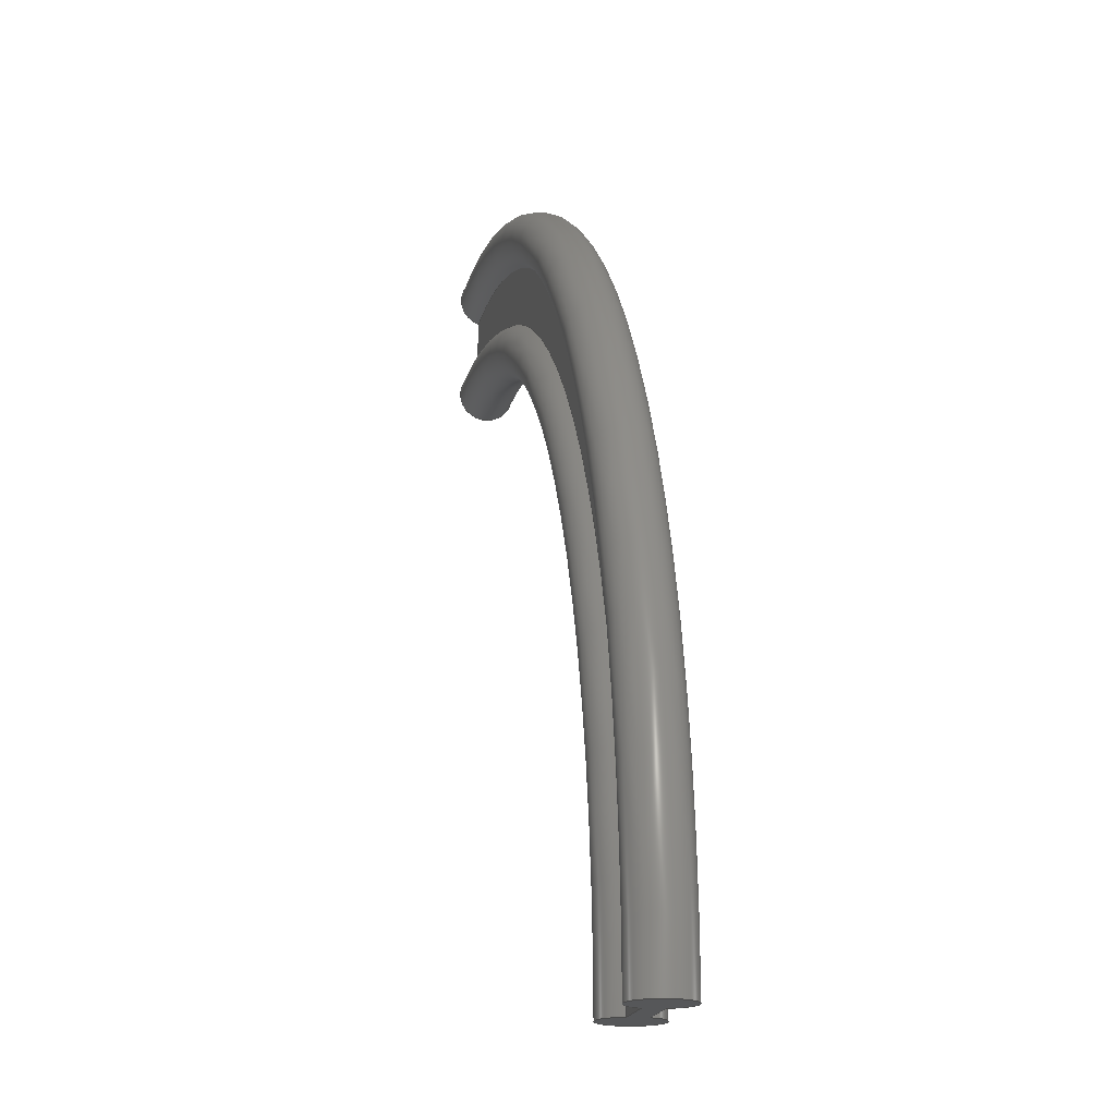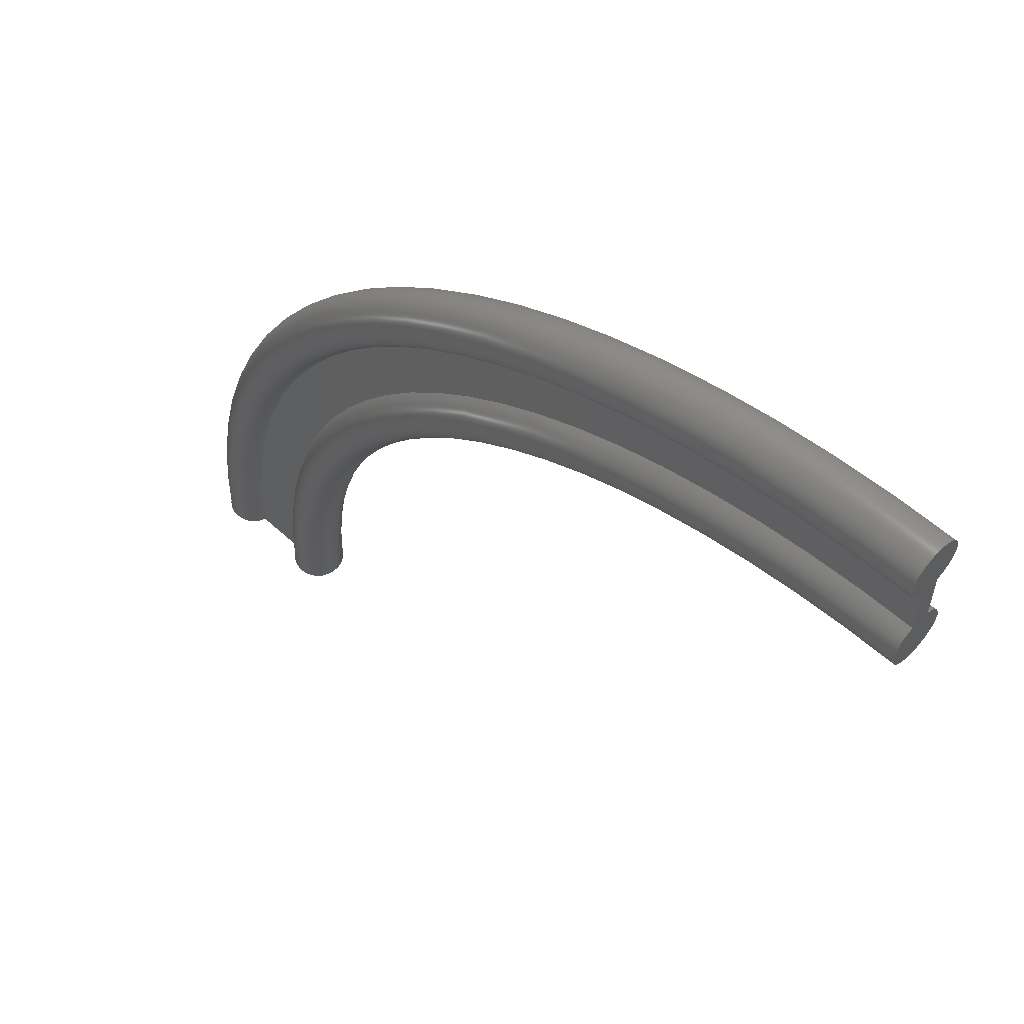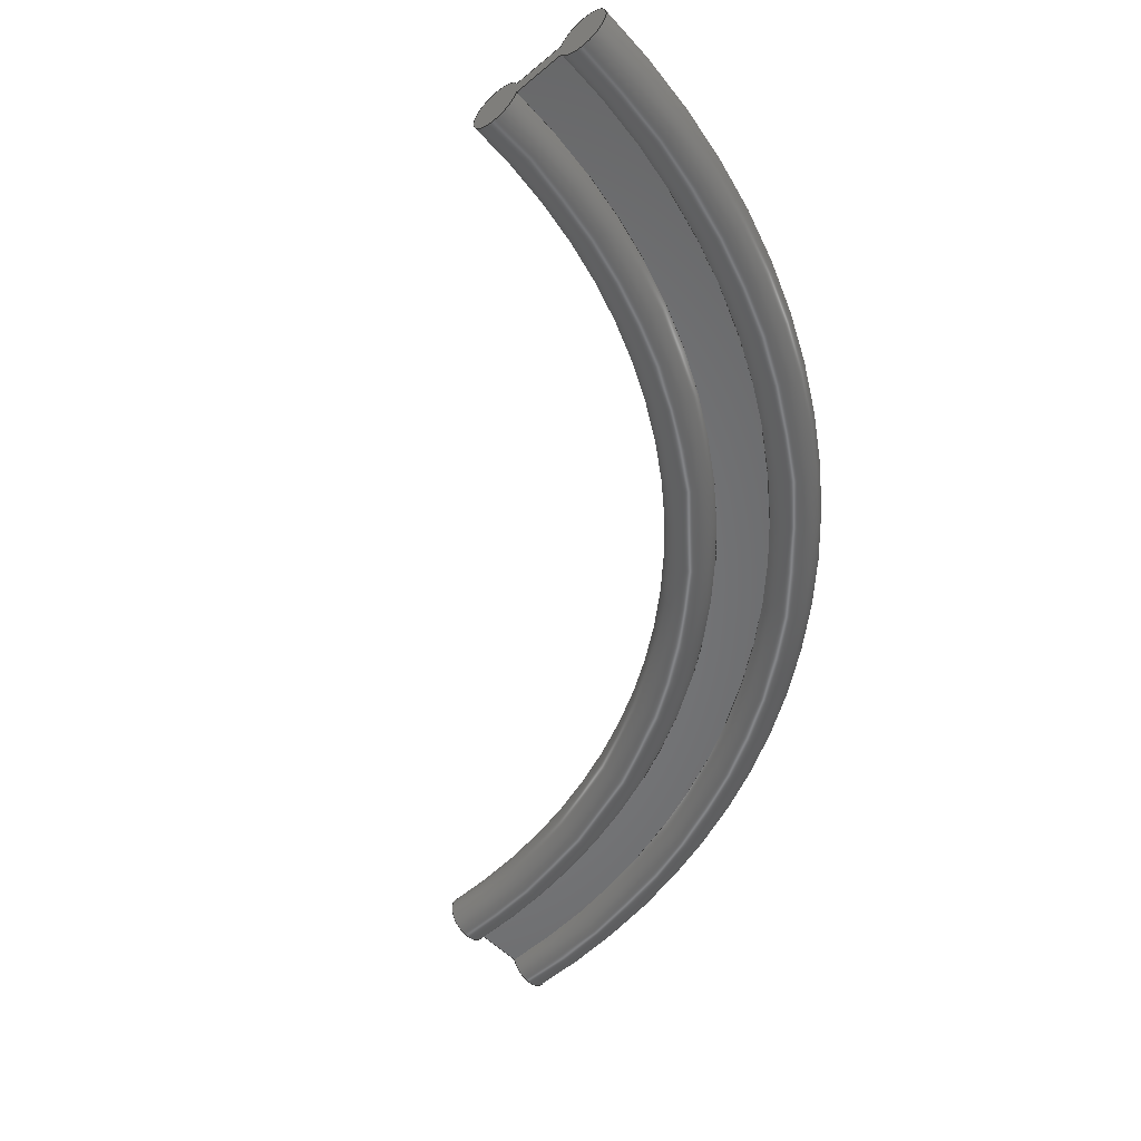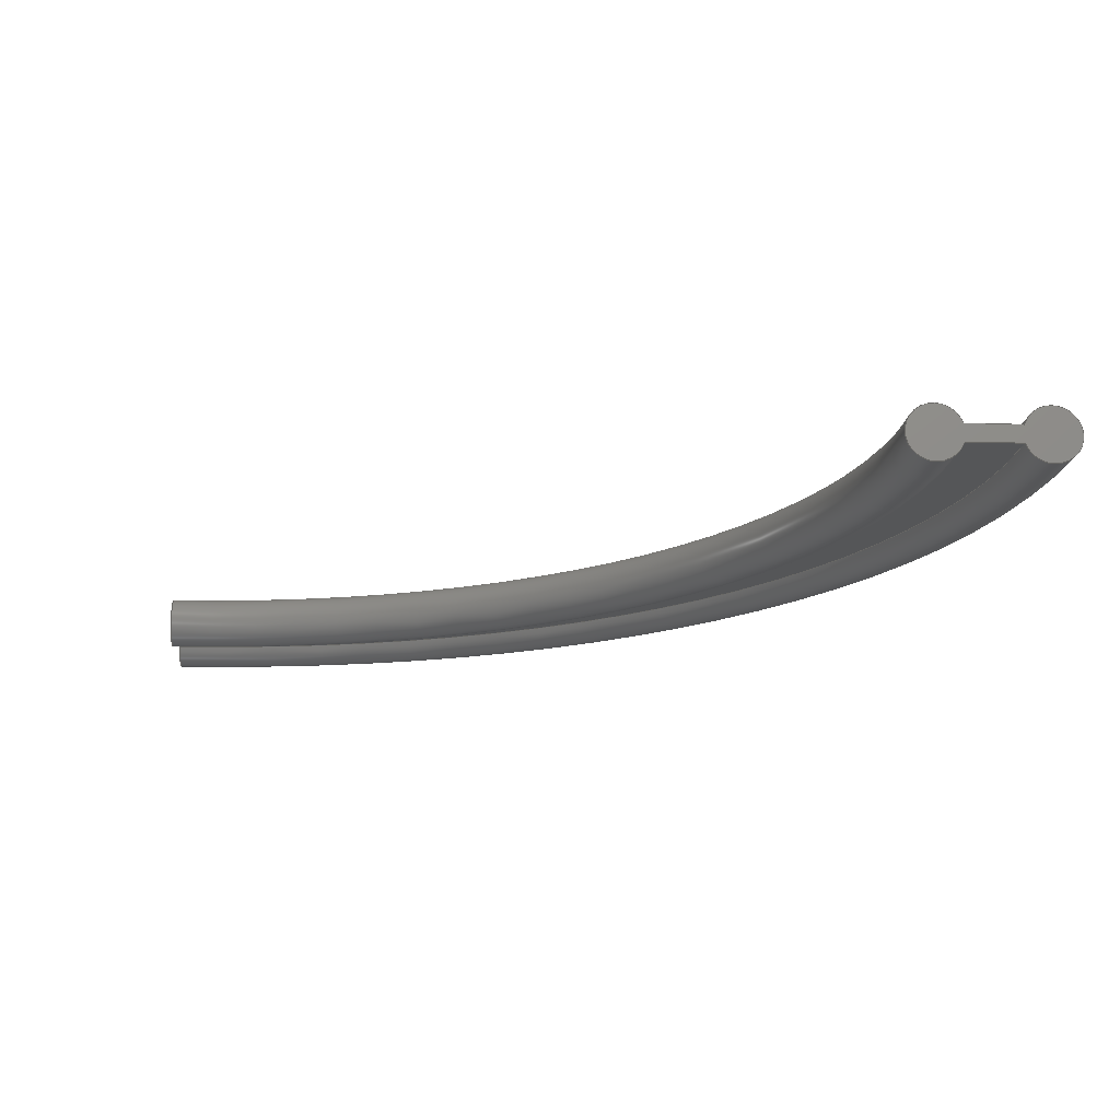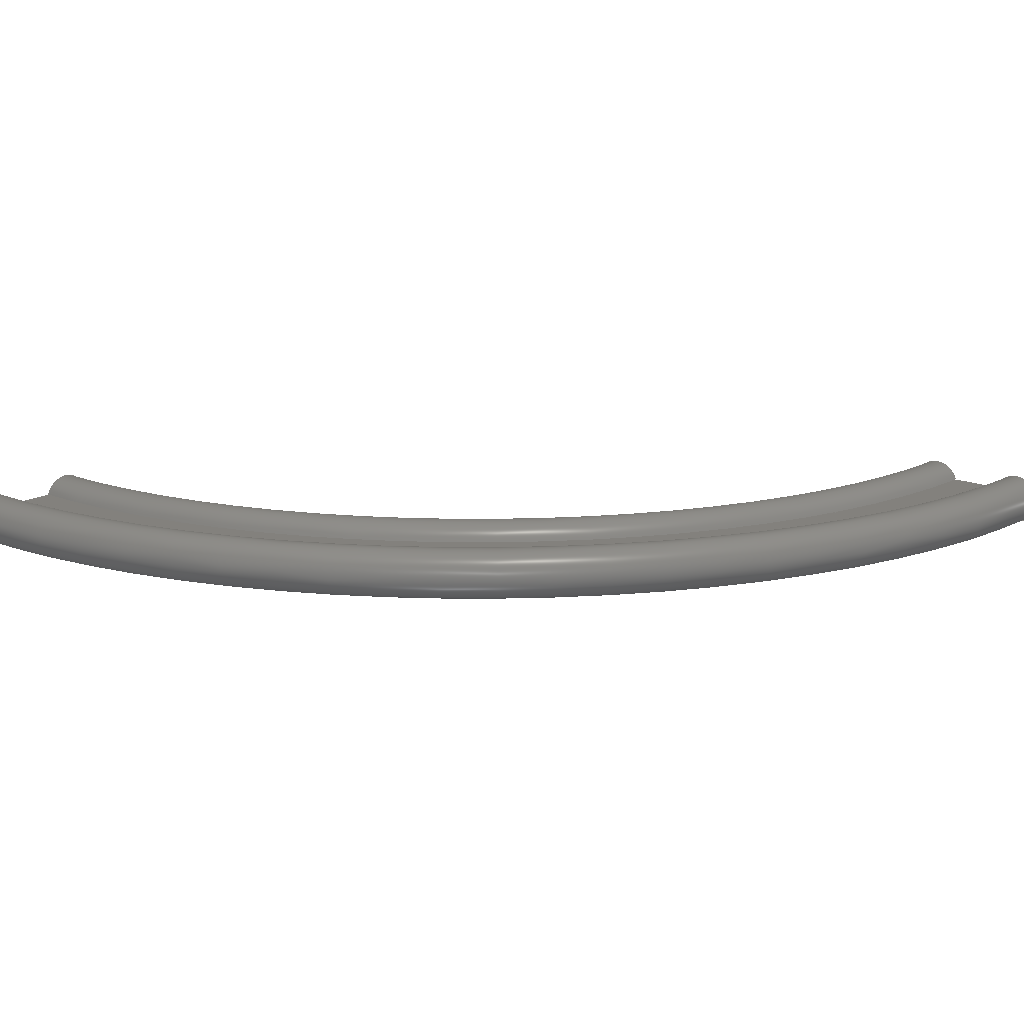
<metadata>
{"format":"step","ext":"step","renderer":"f3d","projection":"perspective","resolution":1024,"background":"white","views":[{"elev":-16.3,"azim":-100.0,"up":"+Y"},{"elev":58.6,"azim":43.5,"up":"+Y"},{"elev":-52.4,"azim":132.1,"up":"+Z"},{"elev":-15.7,"azim":86.4,"up":"+Z"},{"elev":16.2,"azim":-138.6,"up":"+Z"}]}
</metadata>
<code>
ISO-10303-21;
DATA;
#1 = MECHANICAL_DESIGN_GEOMETRIC_PRESENTATION_REPRESENTATION( ' ', ( #7, #8, #9, #10, #11, #12 ), #6 );
#2 = PRODUCT_DEFINITION_CONTEXT( '', #13, 'design' );
#3 = APPLICATION_PROTOCOL_DEFINITION( 'international standard', 'automotive_design', 2001, #13 );
#4 = PRODUCT_CATEGORY_RELATIONSHIP( 'NONE', 'NONE', #14, #15 );
#5 = SHAPE_DEFINITION_REPRESENTATION( #16, #17 );
#6 =  ( GEOMETRIC_REPRESENTATION_CONTEXT( 3 )GLOBAL_UNCERTAINTY_ASSIGNED_CONTEXT( ( #18 ) )GLOBAL_UNIT_ASSIGNED_CONTEXT( ( #19, #20, #21 ) )REPRESENTATION_CONTEXT( 'NONE', 'WORKSPACE' ) );
#7 = STYLED_ITEM( '', ( #22 ), #23 );
#8 = STYLED_ITEM( '', ( #24 ), #25 );
#9 = STYLED_ITEM( '', ( #26 ), #27 );
#10 = STYLED_ITEM( '', ( #28 ), #29 );
#11 = STYLED_ITEM( '', ( #30 ), #31 );
#12 = STYLED_ITEM( '', ( #32 ), #33 );
#13 = APPLICATION_CONTEXT( 'core data for automotive mechanical design processes' );
#14 = PRODUCT_CATEGORY( 'part', 'NONE' );
#15 = PRODUCT_RELATED_PRODUCT_CATEGORY( 'detail', ' ', ( #34 ) );
#16 = PRODUCT_DEFINITION_SHAPE( 'NONE', 'NONE', #35 );
#17 = ADVANCED_BREP_SHAPE_REPRESENTATION( 'Part 1', ( #36, #37 ), #6 );
#18 = UNCERTAINTY_MEASURE_WITH_UNIT( LENGTH_MEASURE( 1e-17 ), #19, '', '' );
#19 =  ( CONVERSION_BASED_UNIT( 'METRE', #38 )LENGTH_UNIT(  )NAMED_UNIT( #39 ) );
#20 =  ( NAMED_UNIT( #40 )PLANE_ANGLE_UNIT(  )SI_UNIT( $, .RADIAN. ) );
#21 =  ( NAMED_UNIT( #40 )SI_UNIT( $, .STERADIAN. )SOLID_ANGLE_UNIT(  ) );
#22 = PRESENTATION_STYLE_ASSIGNMENT( ( #41 ) );
#23 = ADVANCED_FACE( '', ( #42 ), #43, .T. );
#24 = PRESENTATION_STYLE_ASSIGNMENT( ( #44 ) );
#25 = ADVANCED_FACE( '', ( #45 ), #46, .T. );
#26 = PRESENTATION_STYLE_ASSIGNMENT( ( #47 ) );
#27 = ADVANCED_FACE( '', ( #48 ), #49, .T. );
#28 = PRESENTATION_STYLE_ASSIGNMENT( ( #50 ) );
#29 = ADVANCED_FACE( '', ( #51 ), #52, .T. );
#30 = PRESENTATION_STYLE_ASSIGNMENT( ( #53 ) );
#31 = ADVANCED_FACE( '', ( #54 ), #55, .F. );
#32 = PRESENTATION_STYLE_ASSIGNMENT( ( #56 ) );
#33 = ADVANCED_FACE( '', ( #57 ), #58, .F. );
#34 = PRODUCT( 'Part 1', 'Part 1', 'PART-Part 1-DESC', ( #59 ) );
#35 = PRODUCT_DEFINITION( 'NONE', 'NONE', #60, #2 );
#36 = MANIFOLD_SOLID_BREP( 'Part 1', #61 );
#37 = AXIS2_PLACEMENT_3D( '', #62, #63, #64 );
#38 = LENGTH_MEASURE_WITH_UNIT( LENGTH_MEASURE( 1 ), #65 );
#39 = DIMENSIONAL_EXPONENTS( 1, 0, 0, 0, 0, 0, 0 );
#40 = DIMENSIONAL_EXPONENTS( 0, 0, 0, 0, 0, 0, 0 );
#41 = SURFACE_STYLE_USAGE( .BOTH., #66 );
#42 = FACE_OUTER_BOUND( '', #67, .T. );
#43 = TOROIDAL_SURFACE( '', #68, 0.0762, 0.002794 );
#44 = SURFACE_STYLE_USAGE( .BOTH., #69 );
#45 = FACE_OUTER_BOUND( '', #70, .T. );
#46 = TOROIDAL_SURFACE( '', #71, 0.08709, 0.002794 );
#47 = SURFACE_STYLE_USAGE( .BOTH., #72 );
#48 = FACE_OUTER_BOUND( '', #73, .T. );
#49 = PLANE( '', #74 );
#50 = SURFACE_STYLE_USAGE( .BOTH., #75 );
#51 = FACE_OUTER_BOUND( '', #76, .T. );
#52 = PLANE( '', #77 );
#53 = SURFACE_STYLE_USAGE( .BOTH., #78 );
#54 = FACE_OUTER_BOUND( '', #79, .T. );
#55 = PLANE( '', #80 );
#56 = SURFACE_STYLE_USAGE( .BOTH., #81 );
#57 = FACE_OUTER_BOUND( '', #82, .T. );
#58 = PLANE( '', #83 );
#59 = PRODUCT_CONTEXT( '', #13, 'mechanical' );
#60 = PRODUCT_DEFINITION_FORMATION_WITH_SPECIFIED_SOURCE( ' ', 'NONE', #34, .NOT_KNOWN. );
#61 = CLOSED_SHELL( '', ( #31, #29, #27, #23, #33, #25 ) );
#62 = CARTESIAN_POINT( '', ( 0, 0, 0 ) );
#63 = DIRECTION( '', ( 0, 0, 1 ) );
#64 = DIRECTION( '', ( 1, 0, 0 ) );
#65 =  ( LENGTH_UNIT(  )NAMED_UNIT( #39 )SI_UNIT( $, .METRE. ) );
#66 = SURFACE_SIDE_STYLE( '', ( #84 ) );
#67 = EDGE_LOOP( '', ( #85, #86, #87, #88 ) );
#68 = AXIS2_PLACEMENT_3D( '', #89, #90, #91 );
#69 = SURFACE_SIDE_STYLE( '', ( #92 ) );
#70 = EDGE_LOOP( '', ( #93, #94, #95, #96 ) );
#71 = AXIS2_PLACEMENT_3D( '', #97, #98, #99 );
#72 = SURFACE_SIDE_STYLE( '', ( #100 ) );
#73 = EDGE_LOOP( '', ( #101, #102, #103, #104 ) );
#74 = AXIS2_PLACEMENT_3D( '', #105, #106, #107 );
#75 = SURFACE_SIDE_STYLE( '', ( #108 ) );
#76 = EDGE_LOOP( '', ( #109, #110, #111, #112 ) );
#77 = AXIS2_PLACEMENT_3D( '', #113, #114, #115 );
#78 = SURFACE_SIDE_STYLE( '', ( #116 ) );
#79 = EDGE_LOOP( '', ( #117, #118, #119, #120 ) );
#80 = AXIS2_PLACEMENT_3D( '', #121, #122, #123 );
#81 = SURFACE_SIDE_STYLE( '', ( #124 ) );
#82 = EDGE_LOOP( '', ( #125, #126, #127, #128 ) );
#83 = AXIS2_PLACEMENT_3D( '', #129, #130, #131 );
#84 = SURFACE_STYLE_FILL_AREA( #132 );
#85 = ORIENTED_EDGE( '', *, *, #133, .T. );
#86 = ORIENTED_EDGE( '', *, *, #134, .F. );
#87 = ORIENTED_EDGE( '', *, *, #135, .F. );
#88 = ORIENTED_EDGE( '', *, *, #136, .T. );
#89 = CARTESIAN_POINT( '', ( 0, 0, 0 ) );
#90 = DIRECTION( '', ( 0, 0, 1 ) );
#91 = DIRECTION( '', ( 1, 0, 0 ) );
#92 = SURFACE_STYLE_FILL_AREA( #137 );
#93 = ORIENTED_EDGE( '', *, *, #138, .T. );
#94 = ORIENTED_EDGE( '', *, *, #139, .F. );
#95 = ORIENTED_EDGE( '', *, *, #140, .F. );
#96 = ORIENTED_EDGE( '', *, *, #141, .T. );
#97 = CARTESIAN_POINT( '', ( 0, 0, 0 ) );
#98 = DIRECTION( '', ( 0, 0, 1 ) );
#99 = DIRECTION( '', ( 1, 0, 0 ) );
#100 = SURFACE_STYLE_FILL_AREA( #142 );
#101 = ORIENTED_EDGE( '', *, *, #143, .T. );
#102 = ORIENTED_EDGE( '', *, *, #135, .T. );
#103 = ORIENTED_EDGE( '', *, *, #144, .F. );
#104 = ORIENTED_EDGE( '', *, *, #138, .F. );
#105 = CARTESIAN_POINT( '', ( -5.01e-18, 0.08182, -0.000889 ) );
#106 = DIRECTION( '', ( 0, 0, -1 ) );
#107 = DIRECTION( '', ( -1, 0, 0 ) );
#108 = SURFACE_STYLE_FILL_AREA( #145 );
#109 = ORIENTED_EDGE( '', *, *, #134, .T. );
#110 = ORIENTED_EDGE( '', *, *, #146, .F. );
#111 = ORIENTED_EDGE( '', *, *, #139, .T. );
#112 = ORIENTED_EDGE( '', *, *, #144, .T. );
#113 = CARTESIAN_POINT( '', ( -0.08164, 0, 0 ) );
#114 = DIRECTION( '', ( 0, -1, 0 ) );
#115 = DIRECTION( '', ( 1, 0, 0 ) );
#116 = SURFACE_STYLE_FILL_AREA( #147 );
#117 = ORIENTED_EDGE( '', *, *, #136, .F. );
#118 = ORIENTED_EDGE( '', *, *, #143, .F. );
#119 = ORIENTED_EDGE( '', *, *, #141, .F. );
#120 = ORIENTED_EDGE( '', *, *, #148, .T. );
#121 = CARTESIAN_POINT( '', ( -4.999e-18, 0.08164, 0 ) );
#122 = DIRECTION( '', ( -1, -6.123e-17, 0 ) );
#123 = DIRECTION( '', ( 6.123e-17, -1, 0 ) );
#124 = SURFACE_STYLE_FILL_AREA( #149 );
#125 = ORIENTED_EDGE( '', *, *, #140, .T. );
#126 = ORIENTED_EDGE( '', *, *, #146, .T. );
#127 = ORIENTED_EDGE( '', *, *, #133, .F. );
#128 = ORIENTED_EDGE( '', *, *, #148, .F. );
#129 = CARTESIAN_POINT( '', ( -4.972e-18, 0.0812, 0.000889 ) );
#130 = DIRECTION( '', ( 0, 0, -1 ) );
#131 = DIRECTION( '', ( -1, 0, 0 ) );
#132 = FILL_AREA_STYLE( '', ( #150 ) );
#133 = EDGE_CURVE( '', #151, #152, #153, .T. );
#134 = EDGE_CURVE( '', #154, #152, #155, .T. );
#135 = EDGE_CURVE( '', #156, #154, #157, .T. );
#136 = EDGE_CURVE( '', #156, #151, #158, .T. );
#137 = FILL_AREA_STYLE( '', ( #159 ) );
#138 = EDGE_CURVE( '', #160, #161, #162, .T. );
#139 = EDGE_CURVE( '', #163, #161, #164, .T. );
#140 = EDGE_CURVE( '', #165, #163, #166, .T. );
#141 = EDGE_CURVE( '', #165, #160, #167, .T. );
#142 = FILL_AREA_STYLE( '', ( #168 ) );
#143 = EDGE_CURVE( '', #160, #156, #169, .T. );
#144 = EDGE_CURVE( '', #161, #154, #170, .T. );
#145 = FILL_AREA_STYLE( '', ( #171 ) );
#146 = EDGE_CURVE( '', #163, #152, #172, .T. );
#147 = FILL_AREA_STYLE( '', ( #173 ) );
#148 = EDGE_CURVE( '', #165, #151, #174, .T. );
#149 = FILL_AREA_STYLE( '', ( #175 ) );
#150 = FILL_AREA_STYLE_COLOUR( '', #176 );
#151 = VERTEX_POINT( '', #177 );
#152 = VERTEX_POINT( '', #178 );
#153 = CIRCLE( '', #179, 0.07885 );
#154 = VERTEX_POINT( '', #180 );
#155 = CIRCLE( '', #181, 0.002794 );
#156 = VERTEX_POINT( '', #182 );
#157 = CIRCLE( '', #183, 0.07885 );
#158 = CIRCLE( '', #184, 0.002794 );
#159 = FILL_AREA_STYLE_COLOUR( '', #185 );
#160 = VERTEX_POINT( '', #186 );
#161 = VERTEX_POINT( '', #187 );
#162 = CIRCLE( '', #188, 0.08444 );
#163 = VERTEX_POINT( '', #189 );
#164 = CIRCLE( '', #190, 0.002794 );
#165 = VERTEX_POINT( '', #191 );
#166 = CIRCLE( '', #192, 0.08444 );
#167 = CIRCLE( '', #193, 0.002794 );
#168 = FILL_AREA_STYLE_COLOUR( '', #194 );
#169 = LINE( '', #195, #196 );
#170 = LINE( '', #197, #198 );
#171 = FILL_AREA_STYLE_COLOUR( '', #199 );
#172 = LINE( '', #200, #201 );
#173 = FILL_AREA_STYLE_COLOUR( '', #202 );
#174 = LINE( '', #203, #204 );
#175 = FILL_AREA_STYLE_COLOUR( '', #205 );
#176 = COLOUR_RGB( '', 0.6039, 0.6471, 0.6863 );
#177 = CARTESIAN_POINT( '', ( -4.828e-18, 0.07885, 0.000889 ) );
#178 = CARTESIAN_POINT( '', ( -0.07885, 0, 0.000889 ) );
#179 = AXIS2_PLACEMENT_3D( '', #206, #207, #208 );
#180 = CARTESIAN_POINT( '', ( -0.07885, 0, -0.000889 ) );
#181 = AXIS2_PLACEMENT_3D( '', #209, #210, #211 );
#182 = CARTESIAN_POINT( '', ( -4.828e-18, 0.07885, -0.000889 ) );
#183 = AXIS2_PLACEMENT_3D( '', #212, #213, #214 );
#184 = AXIS2_PLACEMENT_3D( '', #215, #216, #217 );
#185 = COLOUR_RGB( '', 0.6039, 0.6471, 0.6863 );
#186 = CARTESIAN_POINT( '', ( -5.17e-18, 0.08444, -0.000889 ) );
#187 = CARTESIAN_POINT( '', ( -0.08444, 0, -0.000889 ) );
#188 = AXIS2_PLACEMENT_3D( '', #218, #219, #220 );
#189 = CARTESIAN_POINT( '', ( -0.08444, 0, 0.000889 ) );
#190 = AXIS2_PLACEMENT_3D( '', #221, #222, #223 );
#191 = CARTESIAN_POINT( '', ( -5.17e-18, 0.08444, 0.000889 ) );
#192 = AXIS2_PLACEMENT_3D( '', #224, #225, #226 );
#193 = AXIS2_PLACEMENT_3D( '', #227, #228, #229 );
#194 = COLOUR_RGB( '', 0.6039, 0.6471, 0.6863 );
#195 = CARTESIAN_POINT( '', ( -5.01e-18, 0.08182, -0.000889 ) );
#196 = VECTOR( '', #230, 1 );
#197 = CARTESIAN_POINT( '', ( -0.08182, 0, -0.000889 ) );
#198 = VECTOR( '', #231, 1 );
#199 = COLOUR_RGB( '', 0.6039, 0.6471, 0.6863 );
#200 = CARTESIAN_POINT( '', ( -0.0812, 0, 0.000889 ) );
#201 = VECTOR( '', #232, 1 );
#202 = COLOUR_RGB( '', 0.6039, 0.6471, 0.6863 );
#203 = CARTESIAN_POINT( '', ( -4.972e-18, 0.0812, 0.000889 ) );
#204 = VECTOR( '', #233, 1 );
#205 = COLOUR_RGB( '', 0.6039, 0.6471, 0.6863 );
#206 = CARTESIAN_POINT( '', ( 0, 0, 0.000889 ) );
#207 = DIRECTION( '', ( 0, 0, 1 ) );
#208 = DIRECTION( '', ( 1, 0, 0 ) );
#209 = CARTESIAN_POINT( '', ( -0.0762, 0, 0 ) );
#210 = DIRECTION( '', ( 0, -1, 0 ) );
#211 = DIRECTION( '', ( 1, 0, 0 ) );
#212 = CARTESIAN_POINT( '', ( 0, 0, -0.000889 ) );
#213 = DIRECTION( '', ( 0, 0, 1 ) );
#214 = DIRECTION( '', ( 1, 0, 0 ) );
#215 = CARTESIAN_POINT( '', ( -4.666e-18, 0.0762, 0 ) );
#216 = DIRECTION( '', ( -1, -6.123e-17, 0 ) );
#217 = DIRECTION( '', ( 6.123e-17, -1, 0 ) );
#218 = CARTESIAN_POINT( '', ( 0, 0, -0.000889 ) );
#219 = DIRECTION( '', ( 0, 0, 1 ) );
#220 = DIRECTION( '', ( 1, 0, 0 ) );
#221 = CARTESIAN_POINT( '', ( -0.08709, 0, 0 ) );
#222 = DIRECTION( '', ( 0, -1, 0 ) );
#223 = DIRECTION( '', ( 1, 0, 0.0002164 ) );
#224 = CARTESIAN_POINT( '', ( 0, 0, 0.000889 ) );
#225 = DIRECTION( '', ( 0, 0, 1 ) );
#226 = DIRECTION( '', ( 1, 0, 0 ) );
#227 = CARTESIAN_POINT( '', ( -5.332e-18, 0.08709, 0 ) );
#228 = DIRECTION( '', ( -1, -6.123e-17, 0 ) );
#229 = DIRECTION( '', ( 6.123e-17, -1, 0.0002164 ) );
#230 = DIRECTION( '', ( 6.123e-17, -1, 0 ) );
#231 = DIRECTION( '', ( 1, 0, 0 ) );
#232 = DIRECTION( '', ( 1, 0, 0 ) );
#233 = DIRECTION( '', ( 6.123e-17, -1, 0 ) );
ENDSEC;
END-ISO-10303-21;

</code>
